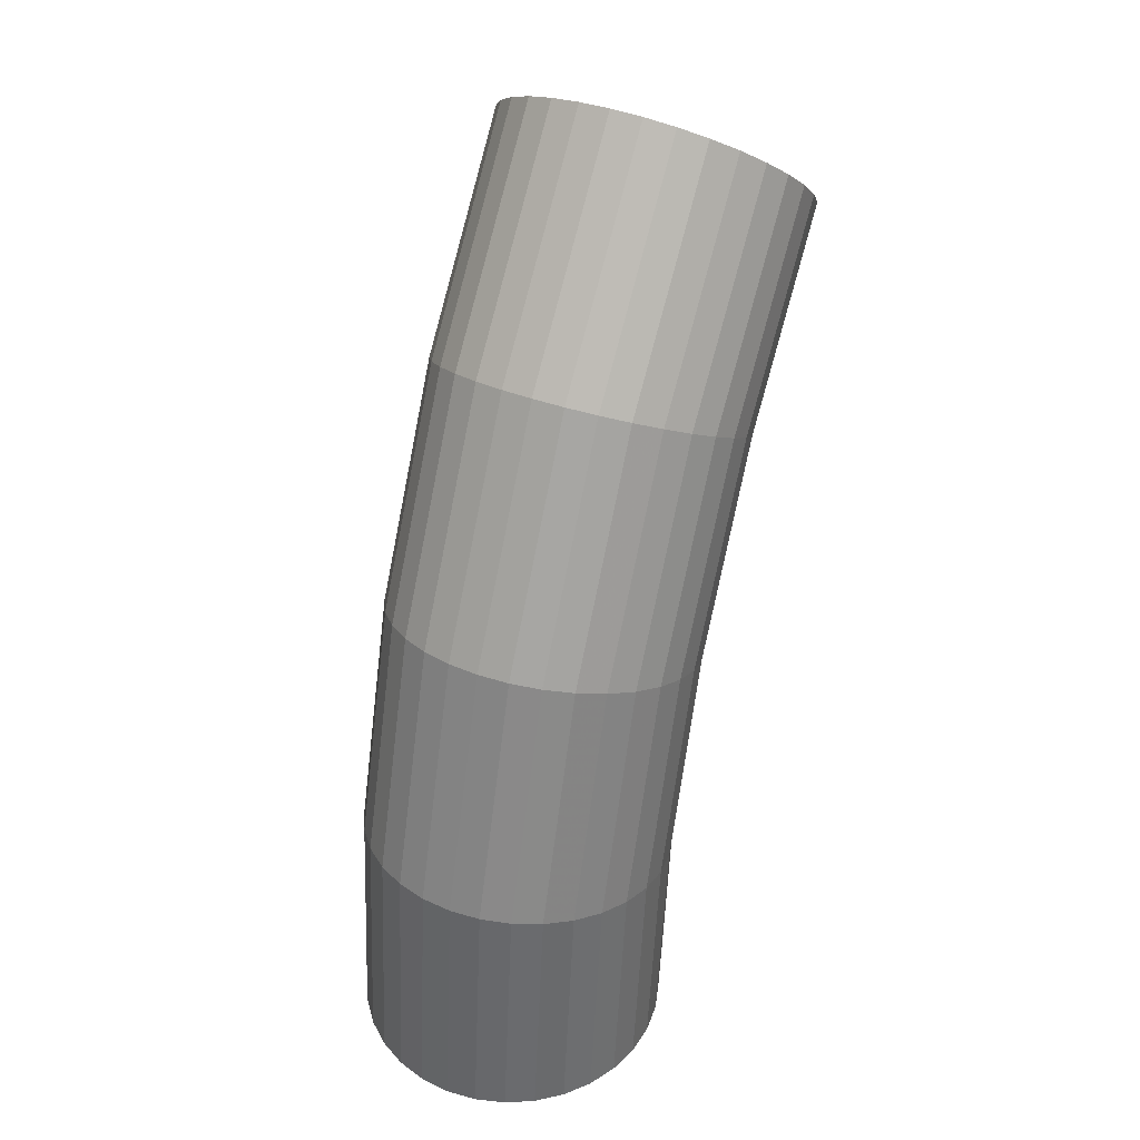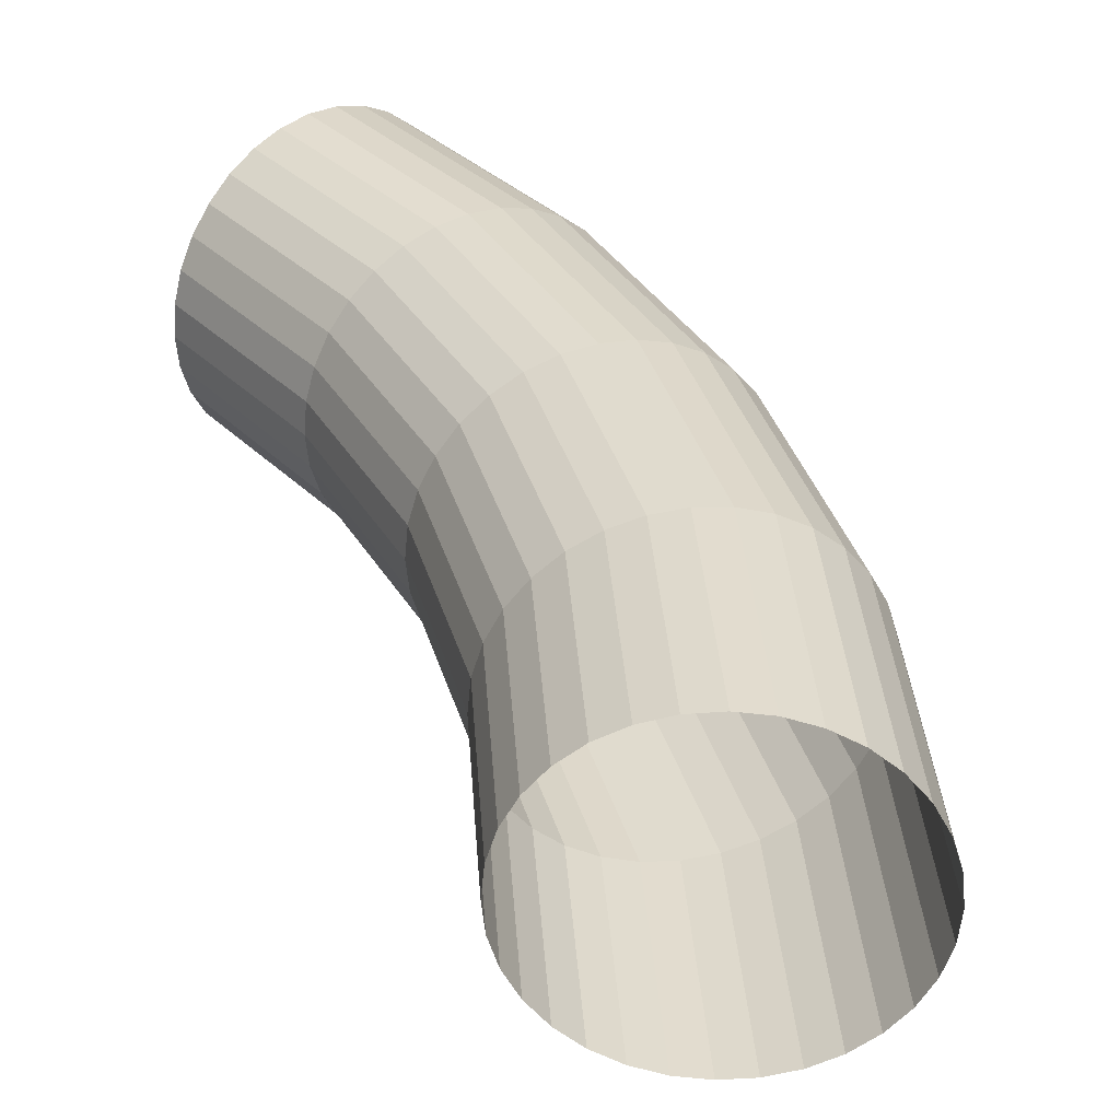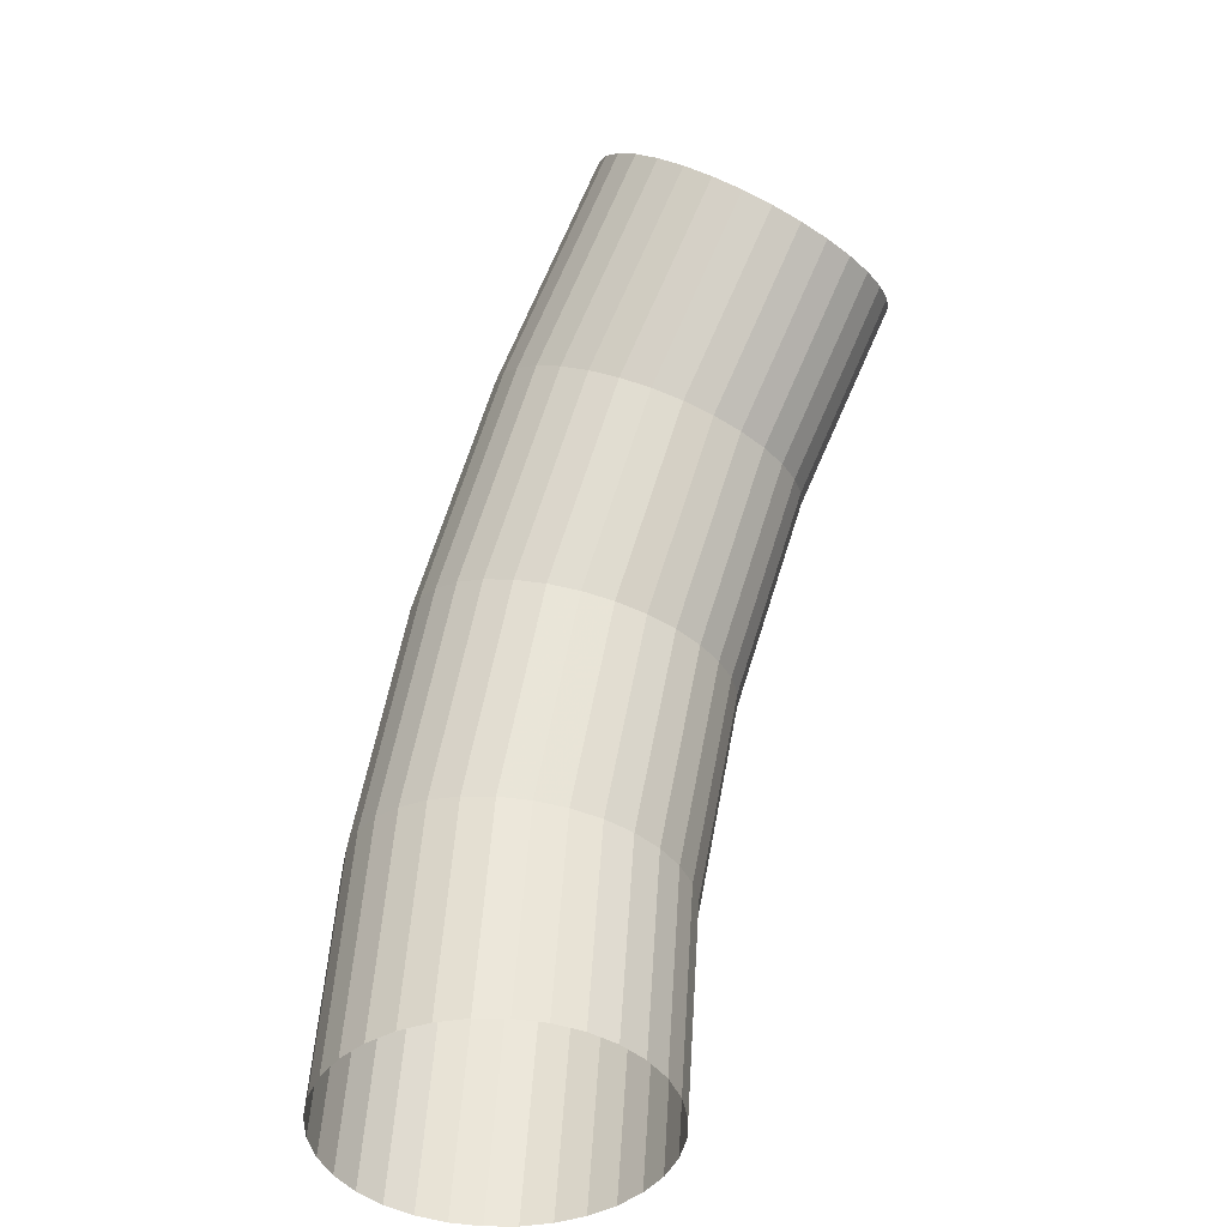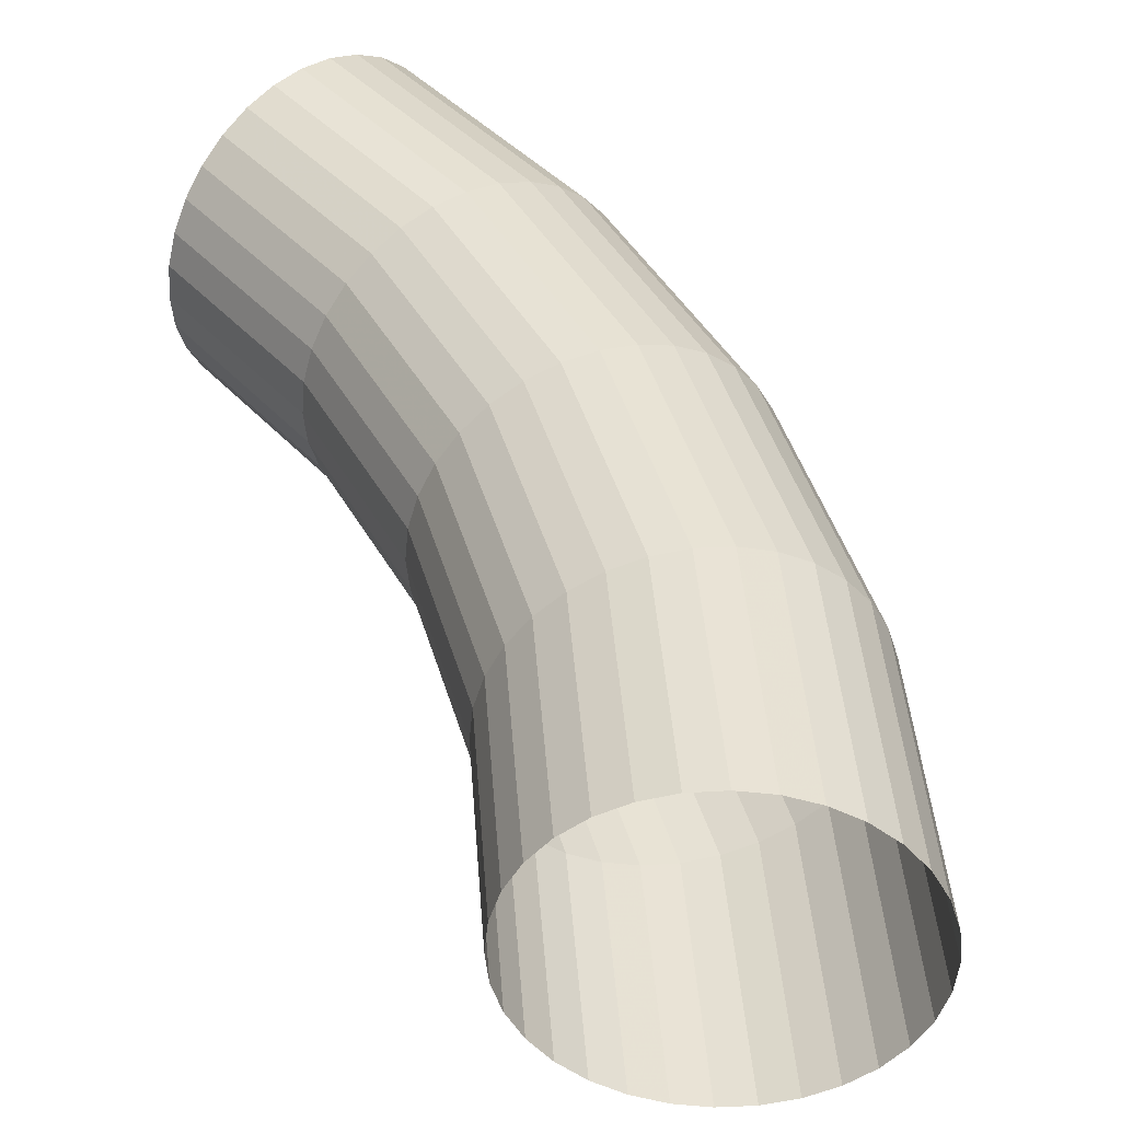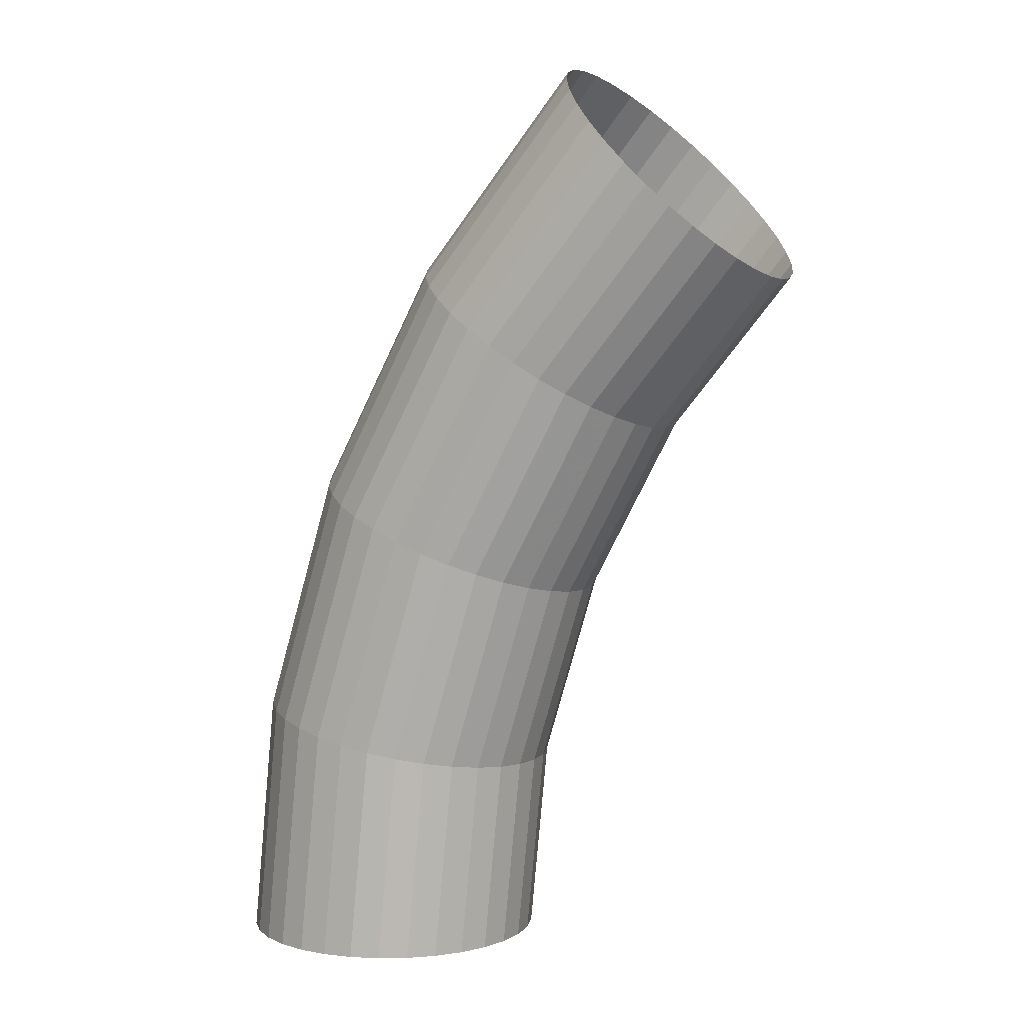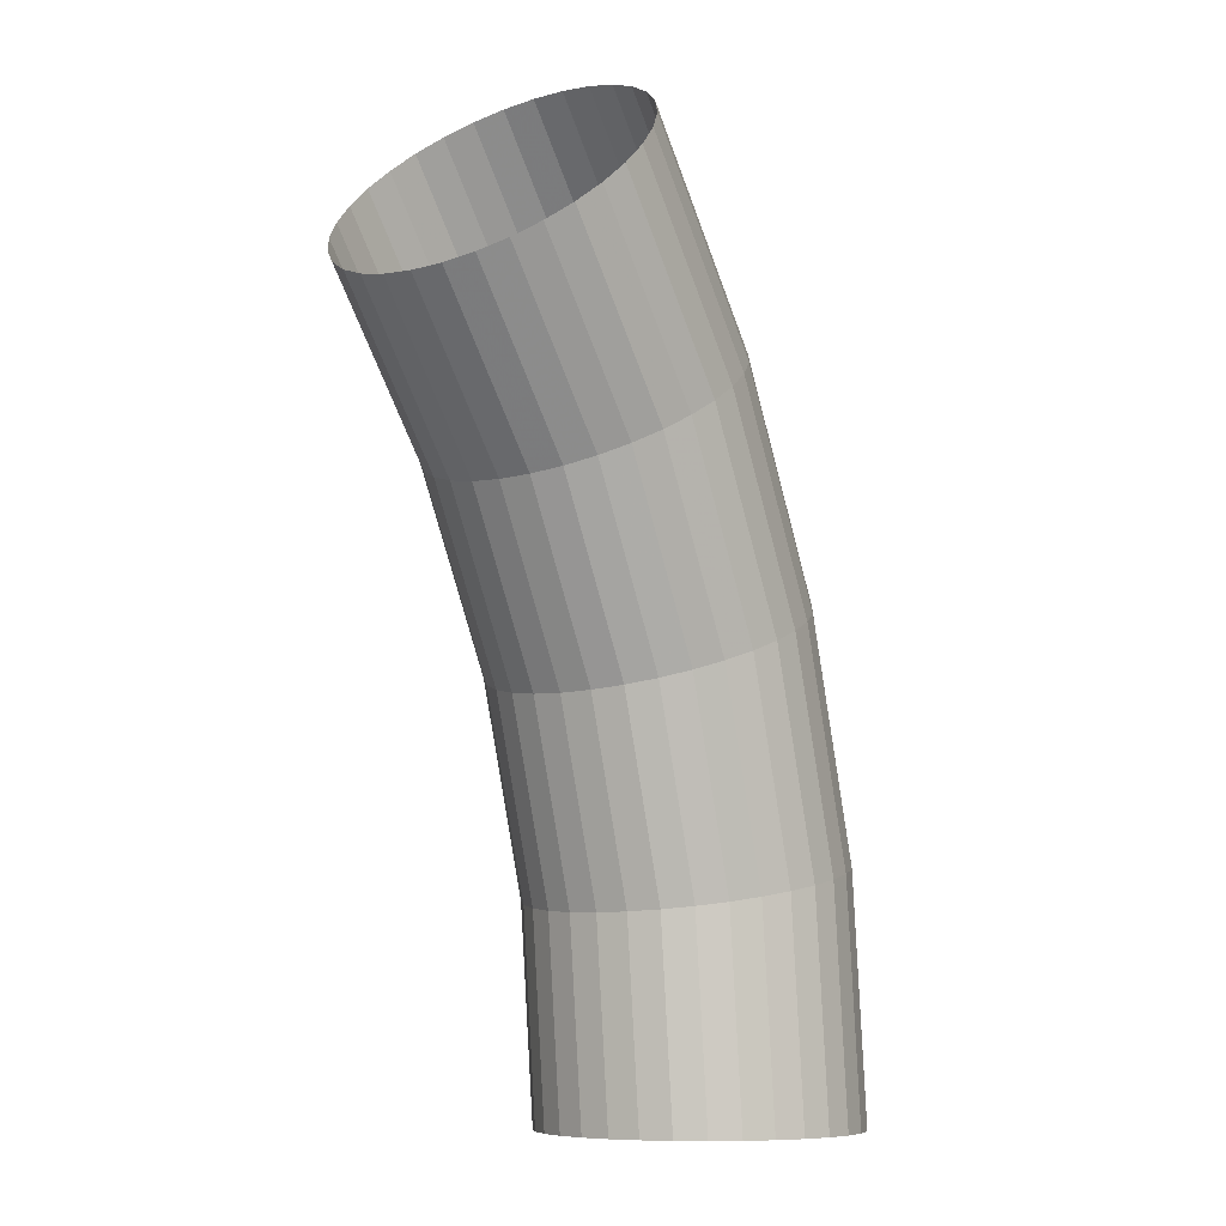
<metadata>
{"format":"obj","ext":"obj","renderer":"f3d","projection":"perspective","resolution":1024,"background":"white","views":[{"elev":41.9,"azim":-65.6,"up":"+Y"},{"elev":34.3,"azim":136.7,"up":"+Z"},{"elev":-43.8,"azim":50.2,"up":"+Y"},{"elev":41.3,"azim":136.5,"up":"+Z"},{"elev":4.9,"azim":25.5,"up":"+Y"},{"elev":-8.1,"azim":123.1,"up":"+Y"}]}
</metadata>
<code>
o Torus
v 149 601 0
v 150.3 599.7 19.51
v 154.3 595.7 38.27
v 160.9 589.1 55.56
v 169.7 580.3 70.71
v 180.4 569.6 83.15
v 192.6 557.4 92.39
v 205.9 544.1 98.08
v 219.7 530.3 100
v 233.5 516.5 98.08
v 246.7 503.3 92.39
v 259 491 83.15
v 269.7 480.3 70.71
v 278.5 471.5 55.56
v 285 465 38.27
v 289 461 19.51
v 290.4 459.6 0
v 289 461 -19.51
v 285 465 -38.27
v 278.5 471.5 -55.56
v 269.7 480.3 -70.71
v 259 491 -83.15
v 246.7 503.3 -92.39
v 233.5 516.5 -98.08
v 219.7 530.3 -100
v 205.9 544.1 -98.08
v 192.6 557.4 -92.39
v 180.4 569.6 -83.15
v 169.7 580.3 -70.71
v 160.9 589.1 -55.56
v 154.3 595.7 -38.27
v 150.3 599.7 -19.51
v 43.25 472.2 0
v 44.85 471.2 19.51
v 49.58 468 38.27
v 57.26 462.9 55.56
v 67.6 456 70.71
v 80.2 447.5 83.15
v 94.58 437.9 92.39
v 110.2 427.5 98.08
v 126.4 416.7 100
v 142.6 405.8 98.08
v 158.2 395.4 92.39
v 172.6 385.8 83.15
v 185.2 377.4 70.71
v 195.5 370.5 55.56
v 203.2 365.3 38.27
v 207.9 362.2 19.51
v 209.5 361.1 0
v 207.9 362.2 -19.51
v 203.2 365.3 -38.27
v 195.5 370.5 -55.56
v 185.2 377.4 -70.71
v 172.6 385.8 -83.15
v 158.2 395.4 -92.39
v 142.6 405.8 -98.08
v 126.4 416.7 -100
v 110.2 427.5 -98.08
v 94.58 437.9 -92.39
v 80.2 447.5 -83.15
v 67.6 456 -70.71
v 57.26 462.9 -55.56
v 49.58 468 -38.27
v 44.85 471.2 -19.51
v -35.3 325.3 0
v -33.52 324.5 19.51
v -28.26 322.4 38.27
v -19.73 318.8 55.56
v -8.238 314.1 70.71
v 5.762 308.3 83.15
v 21.74 301.7 92.39
v 39.07 294.5 98.08
v 57.09 287 100
v 75.11 279.5 98.08
v 92.45 272.4 92.39
v 108.4 265.8 83.15
v 122.4 260 70.71
v 133.9 255.2 55.56
v 142.4 251.7 38.27
v 147.7 249.5 19.51
v 149.5 248.7 0
v 147.7 249.5 -19.51
v 142.4 251.7 -38.27
v 133.9 255.2 -55.56
v 122.4 260 -70.71
v 108.4 265.8 -83.15
v 92.45 272.4 -92.39
v 75.11 279.5 -98.08
v 57.09 287 -100
v 39.07 294.5 -98.08
v 21.74 301.7 -92.39
v 5.762 308.3 -83.15
v -8.238 314.1 -70.71
v -19.73 318.8 -55.56
v -28.26 322.4 -38.27
v -33.52 324.5 -19.51
v -83.67 165.8 0
v -81.78 165.5 19.51
v -76.2 164.3 38.27
v -67.14 162.5 55.56
v -54.94 160.1 70.71
v -40.08 157.2 83.15
v -23.12 153.8 92.39
v -4.723 150.1 98.08
v 14.41 146.3 100
v 33.55 142.5 98.08
v 51.94 138.9 92.39
v 68.9 135.5 83.15
v 83.76 132.5 70.71
v 95.96 130.1 55.56
v 105 128.3 38.27
v 110.6 127.2 19.51
v 112.5 126.8 0
v 110.6 127.2 -19.51
v 105 128.3 -38.27
v 95.96 130.1 -55.56
v 83.76 132.5 -70.71
v 68.9 135.5 -83.15
v 51.94 138.9 -92.39
v 33.55 142.5 -98.08
v 14.41 146.3 -100
v -4.723 150.1 -98.08
v -23.12 153.8 -92.39
v -40.08 157.2 -83.15
v -54.94 160.1 -70.71
v -67.14 162.5 -55.56
v -76.2 164.3 -38.27
v -81.78 165.5 -19.51
v -100 7.4e-05 0
v -98.08 7.4e-05 19.51
v -92.39 7.4e-05 38.27
v -83.15 7.3e-05 55.56
v -70.71 7.2e-05 70.71
v -55.56 7e-05 83.15
v -38.27 6.9e-05 92.39
v -19.51 6.7e-05 98.08
v 0 6.6e-05 100
v 19.51 6.4e-05 98.08
v 38.27 6.2e-05 92.39
v 55.56 6.1e-05 83.15
v 70.71 5.9e-05 70.71
v 83.15 5.8e-05 55.56
v 92.39 5.7e-05 38.27
v 98.08 5.7e-05 19.51
v 100 5.7e-05 0
v 98.08 5.7e-05 -19.51
v 92.39 5.7e-05 -38.27
v 83.15 5.8e-05 -55.56
v 70.71 5.9e-05 -70.71
v 55.56 6.1e-05 -83.15
v 38.27 6.2e-05 -92.39
v 19.51 6.4e-05 -98.08
v 0 6.6e-05 -100
v -19.51 6.7e-05 -98.08
v -38.27 6.9e-05 -92.39
v -55.56 7e-05 -83.15
v -70.71 7.2e-05 -70.71
v -83.15 7.3e-05 -55.56
v -92.39 7.4e-05 -38.27
v -98.08 7.4e-05 -19.51
f 1 33 34 2
f 2 34 35 3
f 3 35 36 4
f 4 36 37 5
f 5 37 38 6
f 6 38 39 7
f 7 39 40 8
f 8 40 41 9
f 9 41 42 10
f 10 42 43 11
f 11 43 44 12
f 12 44 45 13
f 13 45 46 14
f 14 46 47 15
f 15 47 48 16
f 16 48 49 17
f 17 49 50 18
f 18 50 51 19
f 19 51 52 20
f 20 52 53 21
f 21 53 54 22
f 22 54 55 23
f 23 55 56 24
f 24 56 57 25
f 25 57 58 26
f 26 58 59 27
f 27 59 60 28
f 28 60 61 29
f 29 61 62 30
f 30 62 63 31
f 31 63 64 32
f 32 64 33 1
f 33 65 66 34
f 34 66 67 35
f 35 67 68 36
f 36 68 69 37
f 37 69 70 38
f 38 70 71 39
f 39 71 72 40
f 40 72 73 41
f 41 73 74 42
f 42 74 75 43
f 43 75 76 44
f 44 76 77 45
f 45 77 78 46
f 46 78 79 47
f 47 79 80 48
f 48 80 81 49
f 49 81 82 50
f 50 82 83 51
f 51 83 84 52
f 52 84 85 53
f 53 85 86 54
f 54 86 87 55
f 55 87 88 56
f 56 88 89 57
f 57 89 90 58
f 58 90 91 59
f 59 91 92 60
f 60 92 93 61
f 61 93 94 62
f 62 94 95 63
f 63 95 96 64
f 64 96 65 33
f 65 97 98 66
f 66 98 99 67
f 67 99 100 68
f 68 100 101 69
f 69 101 102 70
f 70 102 103 71
f 71 103 104 72
f 72 104 105 73
f 73 105 106 74
f 74 106 107 75
f 75 107 108 76
f 76 108 109 77
f 77 109 110 78
f 78 110 111 79
f 79 111 112 80
f 80 112 113 81
f 81 113 114 82
f 82 114 115 83
f 83 115 116 84
f 84 116 117 85
f 85 117 118 86
f 86 118 119 87
f 87 119 120 88
f 88 120 121 89
f 89 121 122 90
f 90 122 123 91
f 91 123 124 92
f 92 124 125 93
f 93 125 126 94
f 94 126 127 95
f 95 127 128 96
f 96 128 97 65
f 97 129 130 98
f 98 130 131 99
f 99 131 132 100
f 100 132 133 101
f 101 133 134 102
f 102 134 135 103
f 103 135 136 104
f 104 136 137 105
f 105 137 138 106
f 106 138 139 107
f 107 139 140 108
f 108 140 141 109
f 109 141 142 110
f 110 142 143 111
f 111 143 144 112
f 112 144 145 113
f 113 145 146 114
f 114 146 147 115
f 115 147 148 116
f 116 148 149 117
f 117 149 150 118
f 118 150 151 119
f 119 151 152 120
f 120 152 153 121
f 121 153 154 122
f 122 154 155 123
f 123 155 156 124
f 124 156 157 125
f 125 157 158 126
f 126 158 159 127
f 127 159 160 128
f 128 160 129 97

</code>
